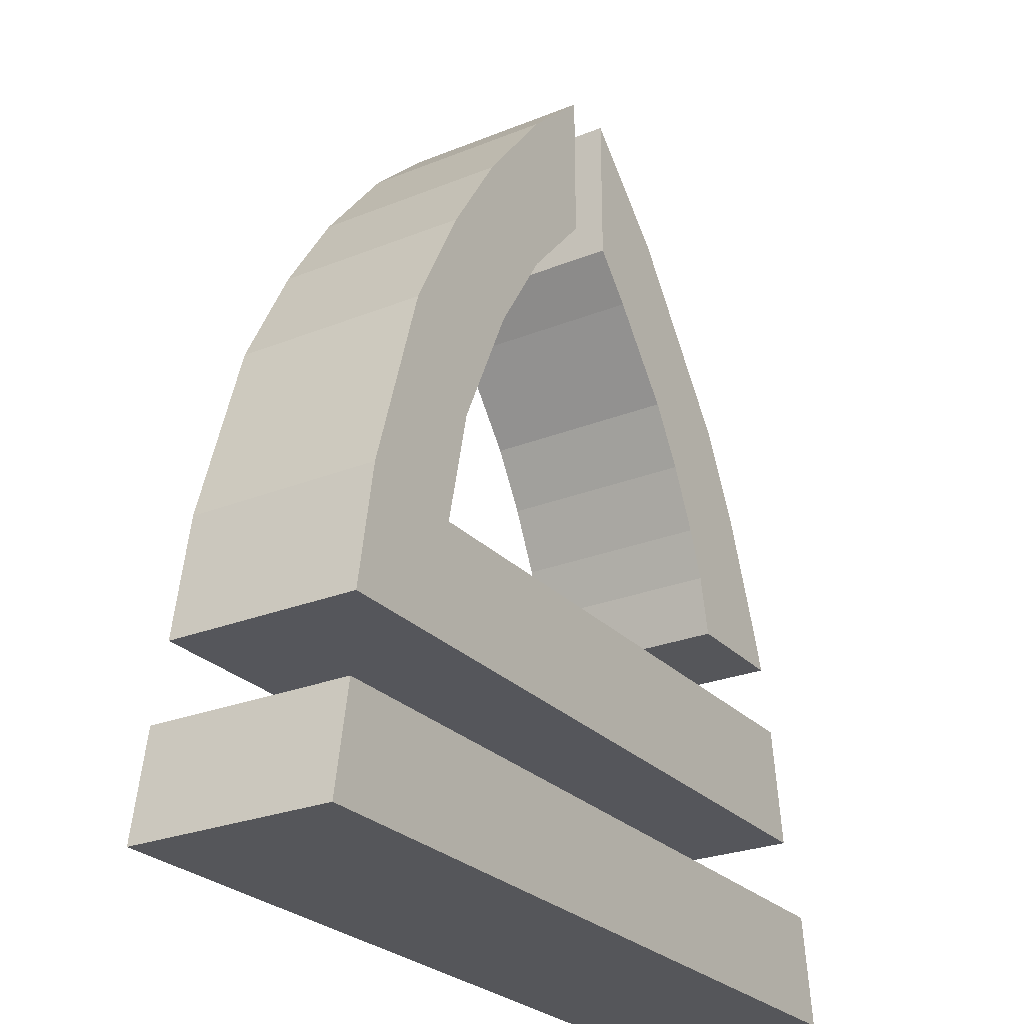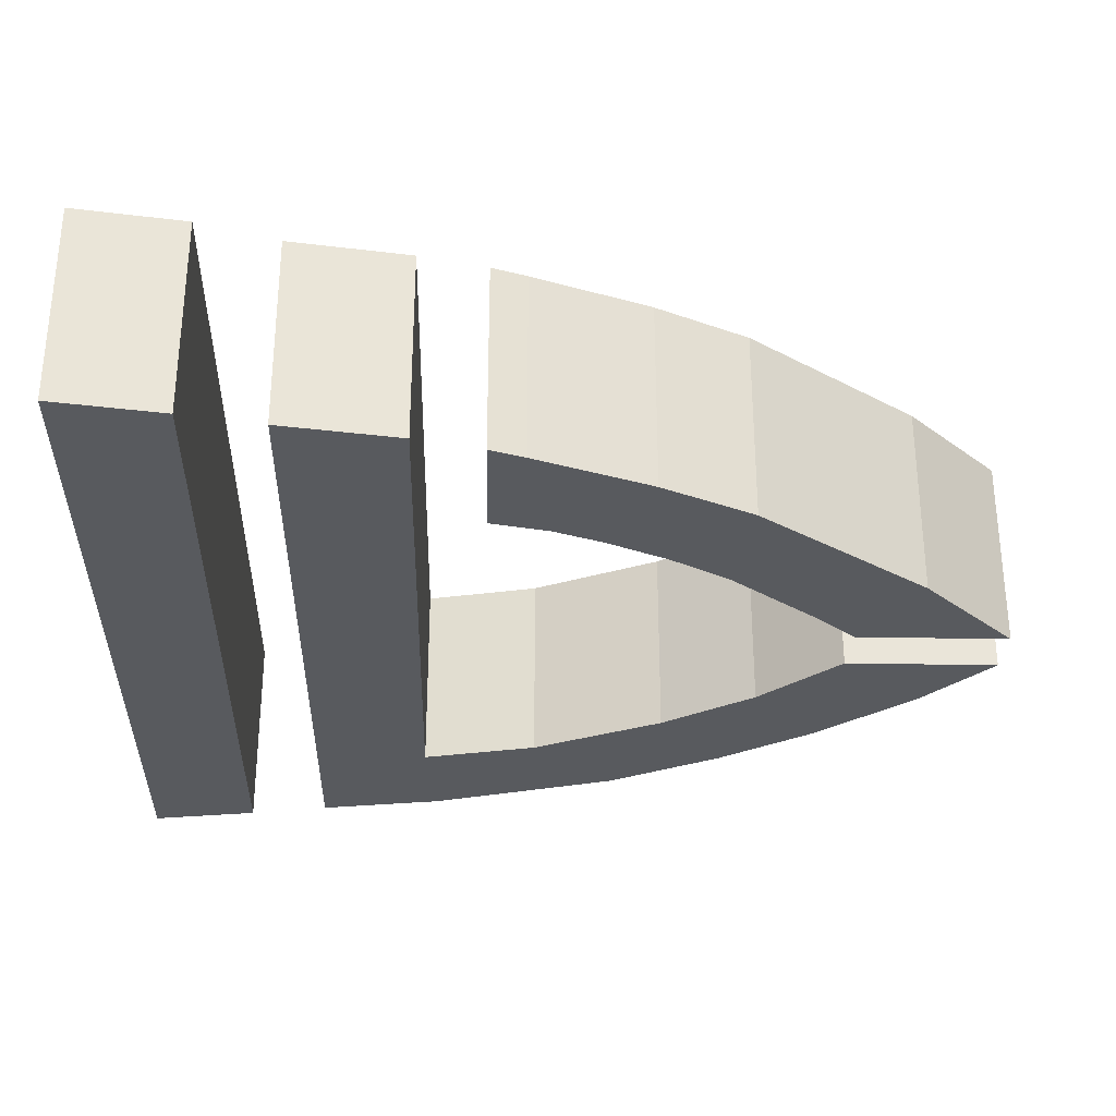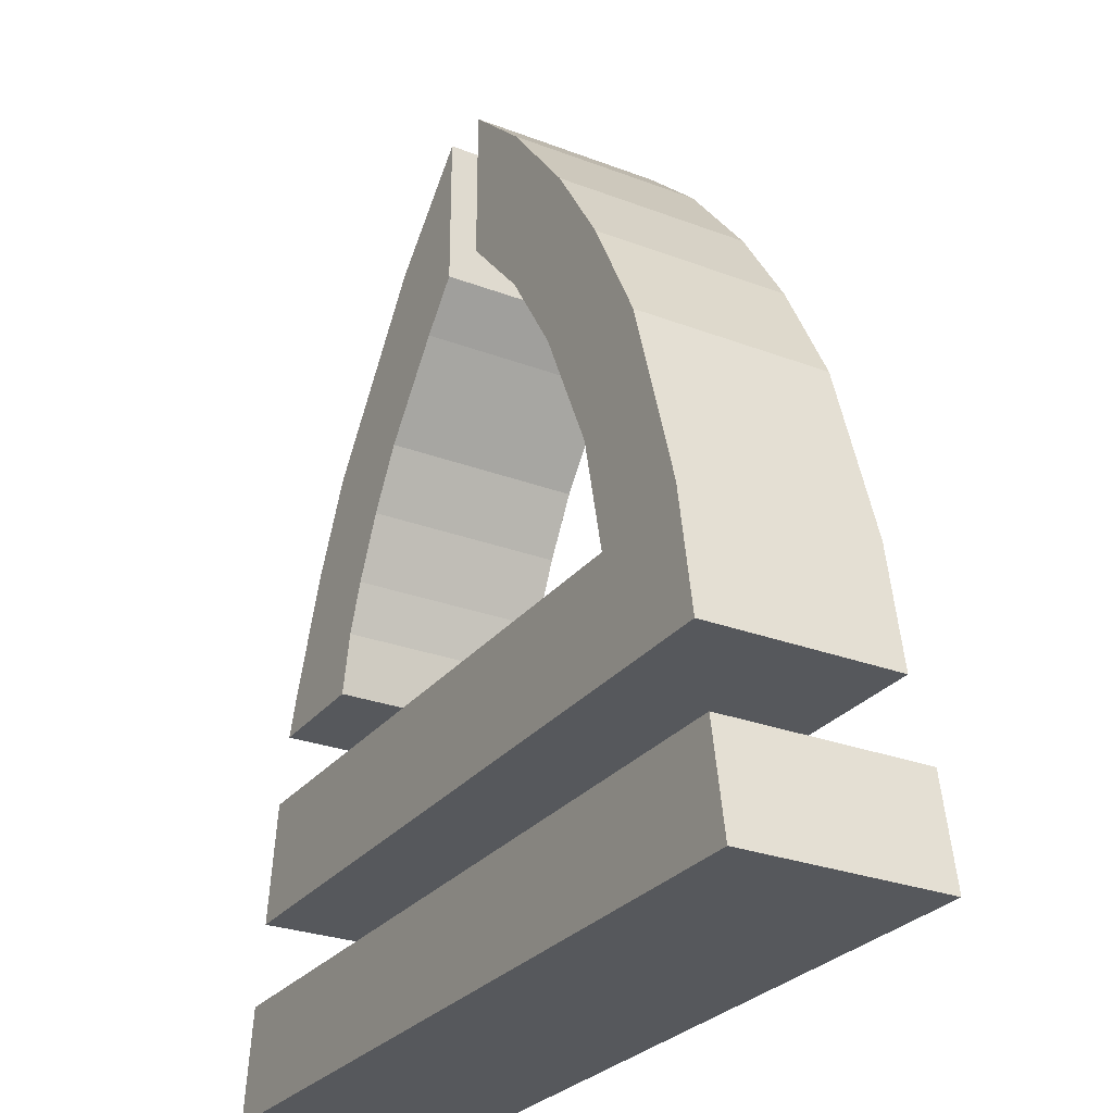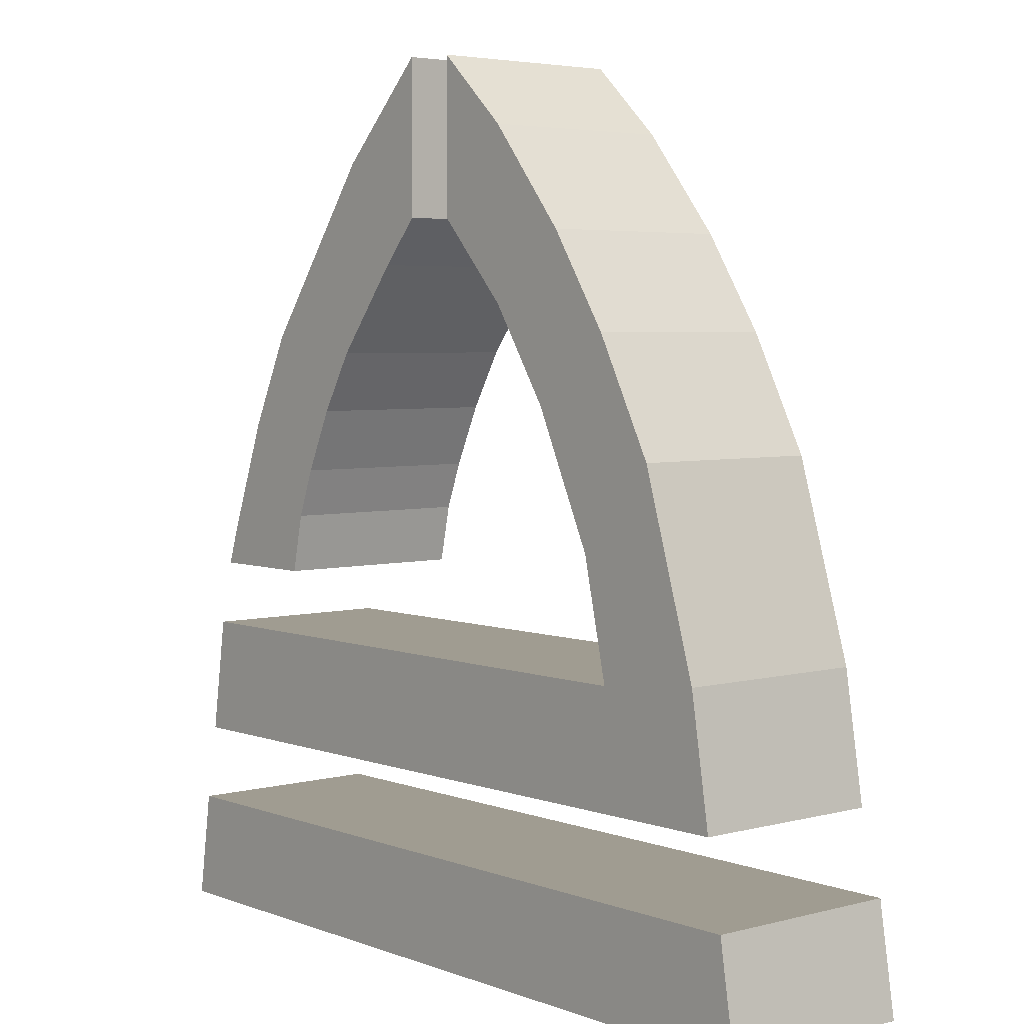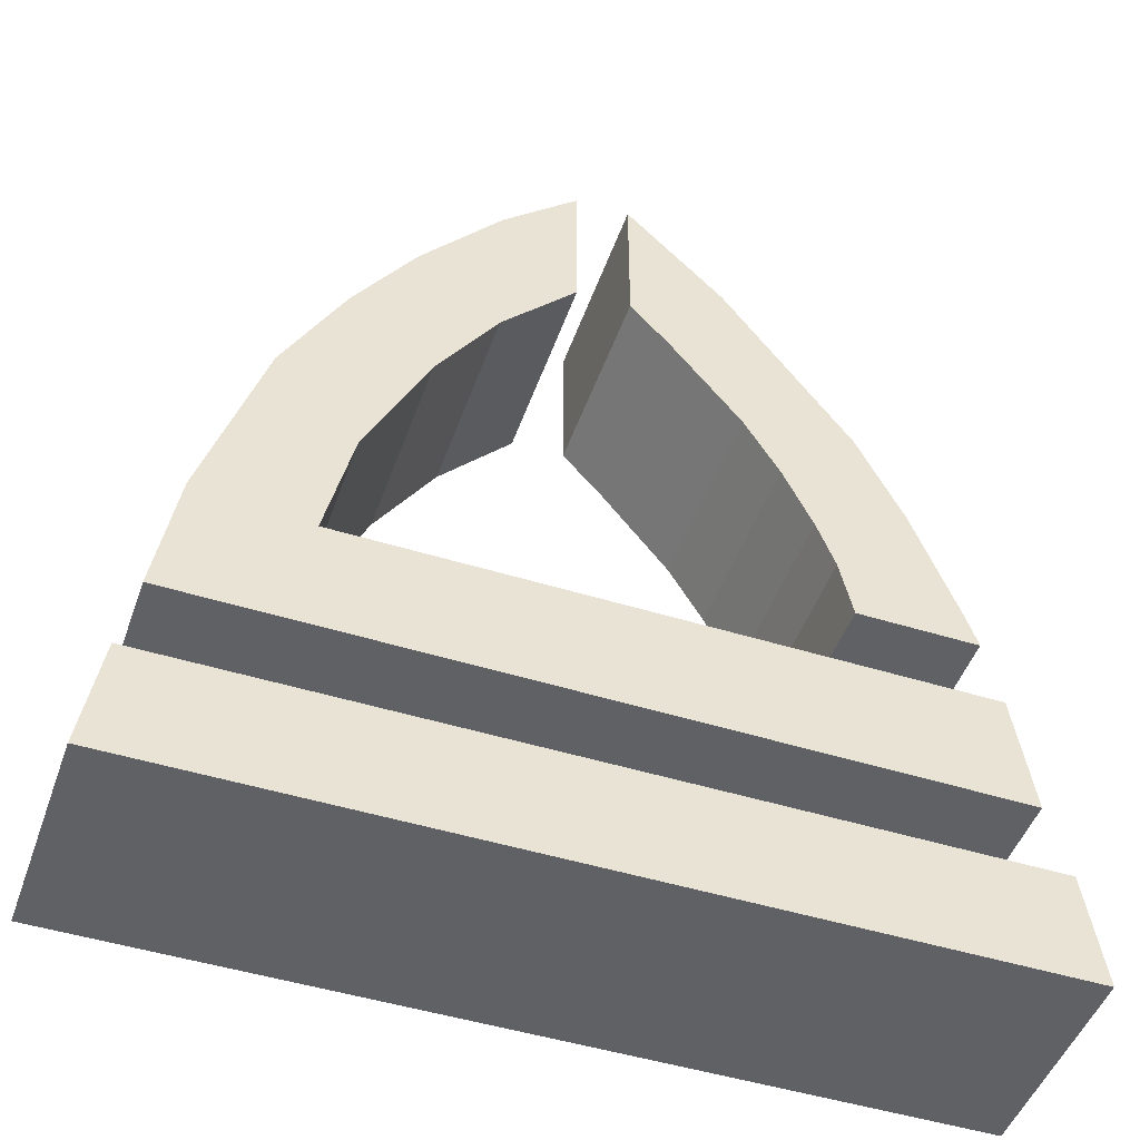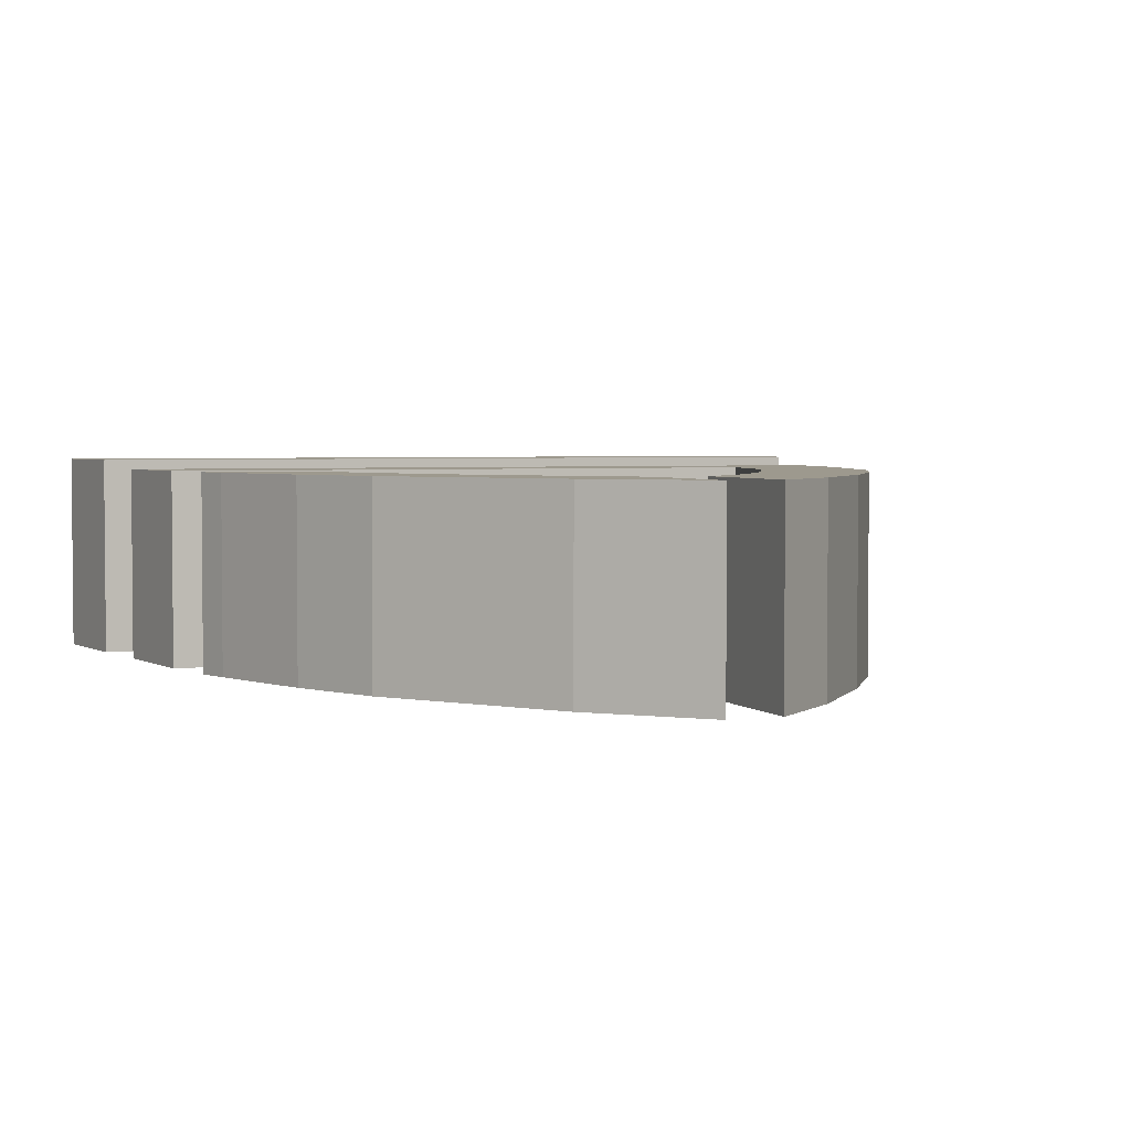
<metadata>
{"format":"obj","ext":"obj","renderer":"f3d","projection":"perspective","resolution":1024,"background":"white","views":[{"elev":-26.0,"azim":122.6,"up":"+Z"},{"elev":-30.9,"azim":-91.5,"up":"+Y"},{"elev":-27.7,"azim":59.9,"up":"+Z"},{"elev":4.4,"azim":49.8,"up":"+Z"},{"elev":-48.0,"azim":160.8,"up":"+Z"},{"elev":3.3,"azim":-20.9,"up":"+Y"}]}
</metadata>
<code>
v   0.9779  -0  -1.049
v   0.0272  -0  -0.9207
v   0.0079  -0  -1.049
v   0.9572  -0  -0.9207
v   0.9389  -0  -0.8249
v   0.0647  -0  -0.6901
v   0.0438  -0  -0.8286
v   0.7847  -0  -0.6901
v   0.847  -0  -0.454
v   0.9147  -0  -0.6769
v   0.6112  -0  -0.2905
v   0.523  -0  -0.015
v   0.523  -0  -0.195
v   0.6111  -0  -0.0964
v   0.7065  -0  -0.2122
v   0.682  -0  -0.3995
v   0.7243  -0  -0.4901
v   0.7776  -0  -0.3211
v   0.754  -0  -0.5535
v   0.7693  -0  -0.6218
v   0.2229  -0  -0.6129
v   0.0964  -0  -0.5723
v   0.0829  -0  -0.6129
v   0.1477  -0  -0.436
v   0.2001  -0  -0.328
v   0.2882  -0  -0.2066
v   0.2375  -0  -0.5444
v   0.2586  -0  -0.4882
v   0.2924  -0  -0.4157
v   0.347  -0  -0.1257
v   0.3329  -0  -0.3467
v   0.4135  -0  -0.2447
v   0.4598  -0  -0.0122
v   0.4598  -0  -0.1922
v   0.6111   0.23  -0.0964
v   0.523   0.23  -0.195
v   0.523   0.23  -0.015
v   0.6112   0.23  -0.2905
v   0.7065   0.23  -0.2122
v   0.682   0.23  -0.3995
v   0.7243   0.23  -0.4901
v   0.7776   0.23  -0.3211
v   0.754   0.23  -0.5535
v   0.7693   0.23  -0.6218
v   0.7847   0.23  -0.6901
v   0.847   0.23  -0.454
v   0.0647   0.23  -0.6901
v   0.9389   0.23  -0.8249
v   0.0438   0.23  -0.8286
v   0.9147   0.23  -0.6769
v   0.0964   0.23  -0.5723
v   0.2229   0.23  -0.6129
v   0.0829   0.23  -0.6129
v   0.1477   0.23  -0.436
v   0.2001   0.23  -0.328
v   0.2882   0.23  -0.2066
v   0.2375   0.23  -0.5444
v   0.2586   0.23  -0.4882
v   0.2924   0.23  -0.4157
v   0.347   0.23  -0.1257
v   0.3329   0.23  -0.3467
v   0.4135   0.23  -0.2447
v   0.4598   0.23  -0.0122
v   0.4598   0.23  -0.1922
v   0.0272   0.24  -0.9207
v   0.9779   0.24  -1.049
v   0.0079   0.24  -1.049
v   0.9572   0.24  -0.9207
f 1 2 3
f 2 1 4
f 3 2 1
f 4 1 2
f 5 6 7
f 6 5 8
f 8 5 9
f 9 5 10
f 11 12 13
f 12 11 14
f 14 11 15
f 15 11 16
f 15 16 17
f 15 17 18
f 18 17 19
f 18 19 20
f 18 20 8
f 18 8 9
f 7 6 5
f 8 5 6
f 9 5 8
f 10 5 9
f 13 12 11
f 14 11 12
f 15 11 14
f 16 11 15
f 17 16 15
f 18 17 15
f 19 17 18
f 20 19 18
f 8 20 18
f 9 8 18
f 21 22 23
f 22 21 24
f 24 21 25
f 25 21 26
f 26 21 27
f 26 27 28
f 26 28 29
f 26 29 30
f 30 29 31
f 30 31 32
f 30 32 33
f 33 32 34
f 23 22 21
f 24 21 22
f 25 21 24
f 26 21 25
f 27 21 26
f 28 27 26
f 29 28 26
f 30 29 26
f 31 29 30
f 32 31 30
f 33 32 30
f 34 32 33
f 35 36 37
f 36 35 38
f 38 35 39
f 38 39 40
f 40 39 41
f 41 39 42
f 41 42 43
f 43 42 44
f 44 42 45
f 45 42 46
f 47 48 49
f 48 47 45
f 48 45 46
f 48 46 50
f 37 36 35
f 38 35 36
f 39 35 38
f 40 39 38
f 41 39 40
f 42 39 41
f 43 42 41
f 44 42 43
f 45 42 44
f 46 42 45
f 49 48 47
f 45 47 48
f 46 45 48
f 50 46 48
f 10 46 9
f 46 10 50
f 9 46 10
f 50 10 46
f 9 42 18
f 42 9 46
f 18 42 9
f 46 9 42
f 18 39 15
f 39 18 42
f 15 39 18
f 42 18 39
f 15 35 14
f 35 15 39
f 14 35 15
f 39 15 35
f 35 12 14
f 12 35 37
f 14 12 35
f 37 35 12
f 36 12 37
f 12 36 13
f 37 12 36
f 13 36 12
f 38 13 36
f 13 38 11
f 36 13 38
f 11 38 13
f 40 11 38
f 11 40 16
f 38 11 40
f 16 40 11
f 41 16 40
f 16 41 17
f 40 16 41
f 17 41 16
f 43 17 41
f 17 43 19
f 41 17 43
f 19 43 17
f 44 19 43
f 19 44 20
f 43 19 44
f 20 44 19
f 45 20 44
f 20 45 8
f 44 20 45
f 8 45 20
f 45 6 8
f 6 45 47
f 8 6 45
f 47 45 6
f 49 6 47
f 6 49 7
f 47 6 49
f 7 49 6
f 49 5 7
f 5 49 48
f 7 5 49
f 48 49 5
f 5 50 10
f 50 5 48
f 10 50 5
f 48 5 50
f 51 52 53
f 52 51 54
f 52 54 55
f 52 55 56
f 52 56 57
f 57 56 58
f 58 56 59
f 59 56 60
f 59 60 61
f 61 60 62
f 62 60 63
f 62 63 64
f 53 52 51
f 54 51 52
f 55 54 52
f 56 55 52
f 57 56 52
f 58 56 57
f 59 56 58
f 60 56 59
f 61 60 59
f 62 60 61
f 63 60 62
f 64 63 62
f 51 24 54
f 24 51 22
f 54 24 51
f 22 51 24
f 53 22 51
f 22 53 23
f 51 22 53
f 23 53 22
f 53 21 23
f 21 53 52
f 23 21 53
f 52 53 21
f 21 57 27
f 57 21 52
f 27 57 21
f 52 21 57
f 27 58 28
f 58 27 57
f 28 58 27
f 57 27 58
f 28 59 29
f 59 28 58
f 29 59 28
f 58 28 59
f 29 61 31
f 61 29 59
f 31 61 29
f 59 29 61
f 31 62 32
f 62 31 61
f 32 62 31
f 61 31 62
f 32 64 34
f 64 32 62
f 34 64 32
f 62 32 64
f 34 63 33
f 63 34 64
f 33 63 34
f 64 34 63
f 60 33 63
f 33 60 30
f 63 33 60
f 30 60 33
f 56 30 60
f 30 56 26
f 60 30 56
f 26 56 30
f 55 26 56
f 26 55 25
f 56 26 55
f 25 55 26
f 54 25 55
f 25 54 24
f 55 25 54
f 24 54 25
f 65 66 67
f 66 65 68
f 67 66 65
f 68 65 66
f 67 2 65
f 2 67 3
f 65 2 67
f 3 67 2
f 67 1 3
f 1 67 66
f 3 1 67
f 66 67 1
f 1 68 4
f 68 1 66
f 4 68 1
f 66 1 68
f 68 2 4
f 2 68 65
f 4 2 68
f 65 68 2

</code>
